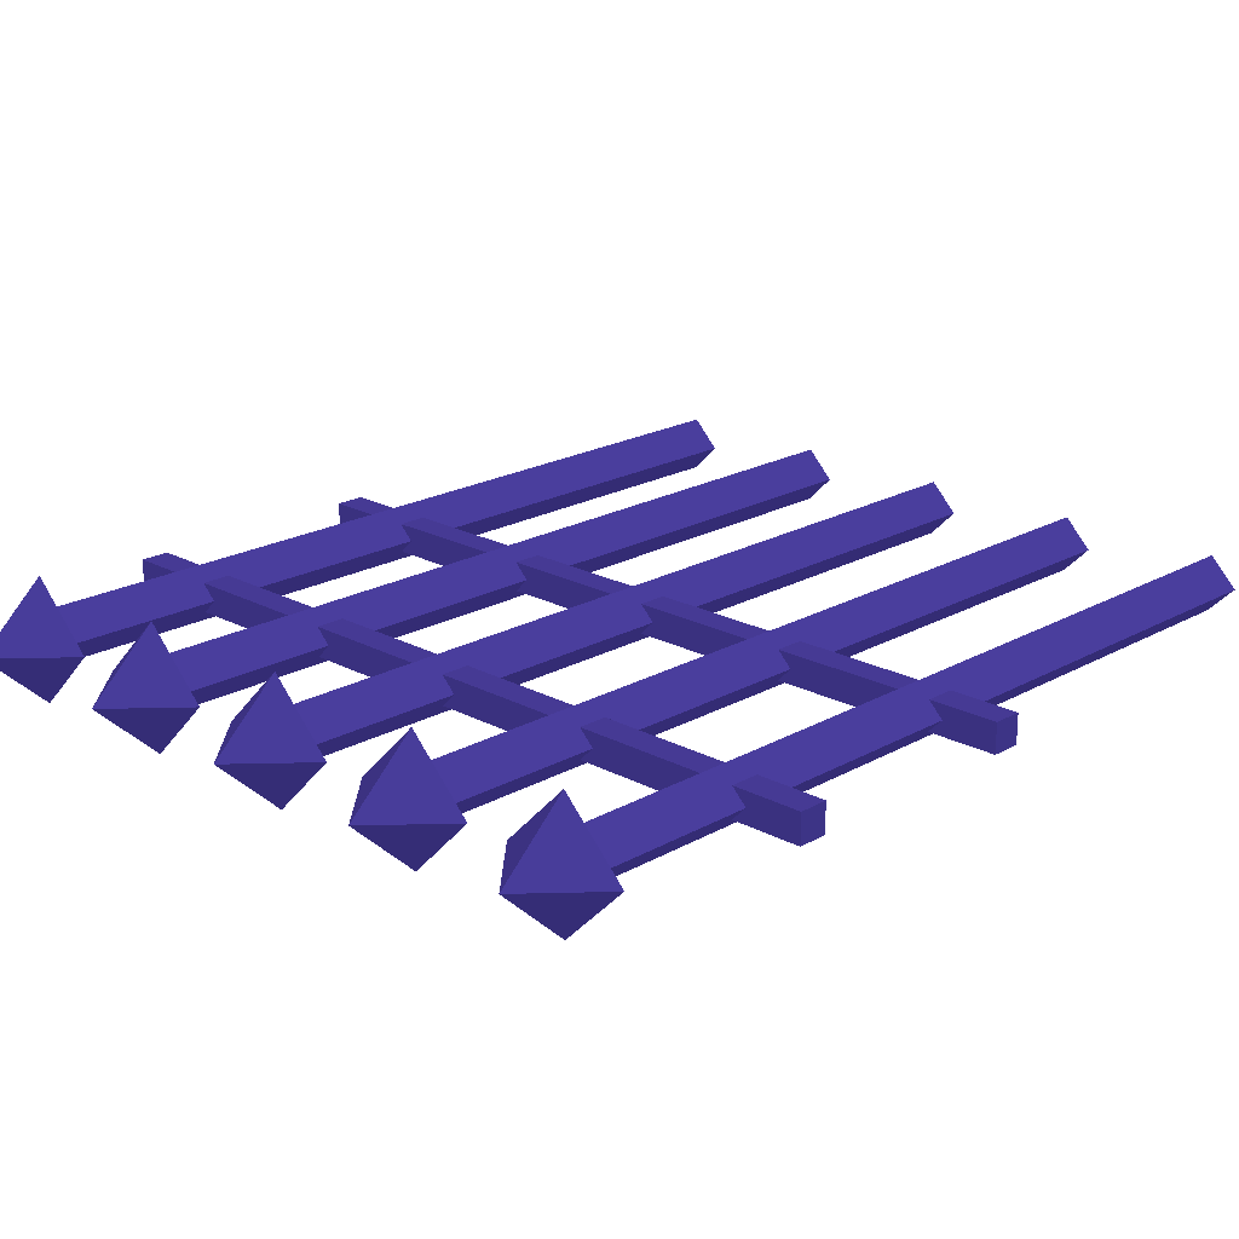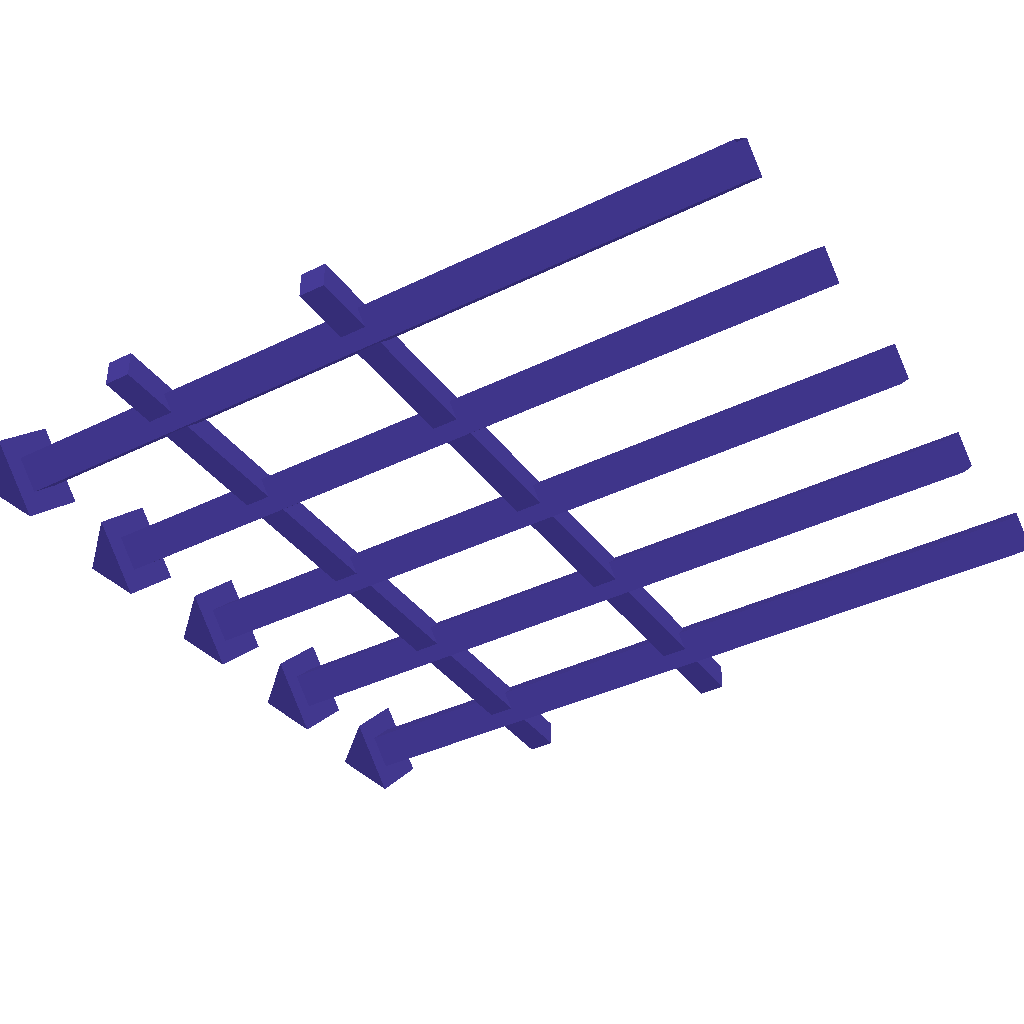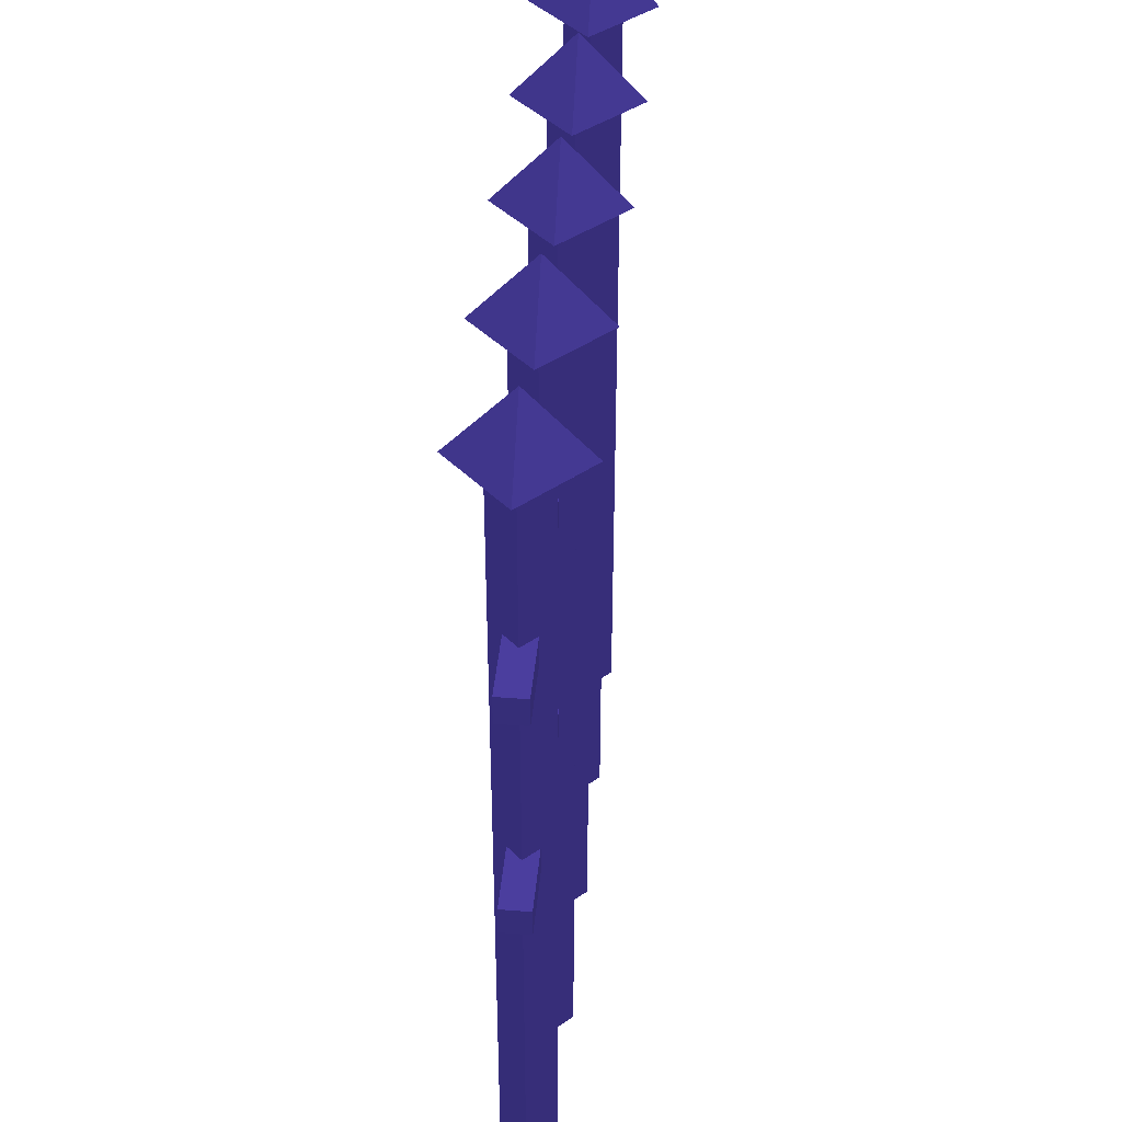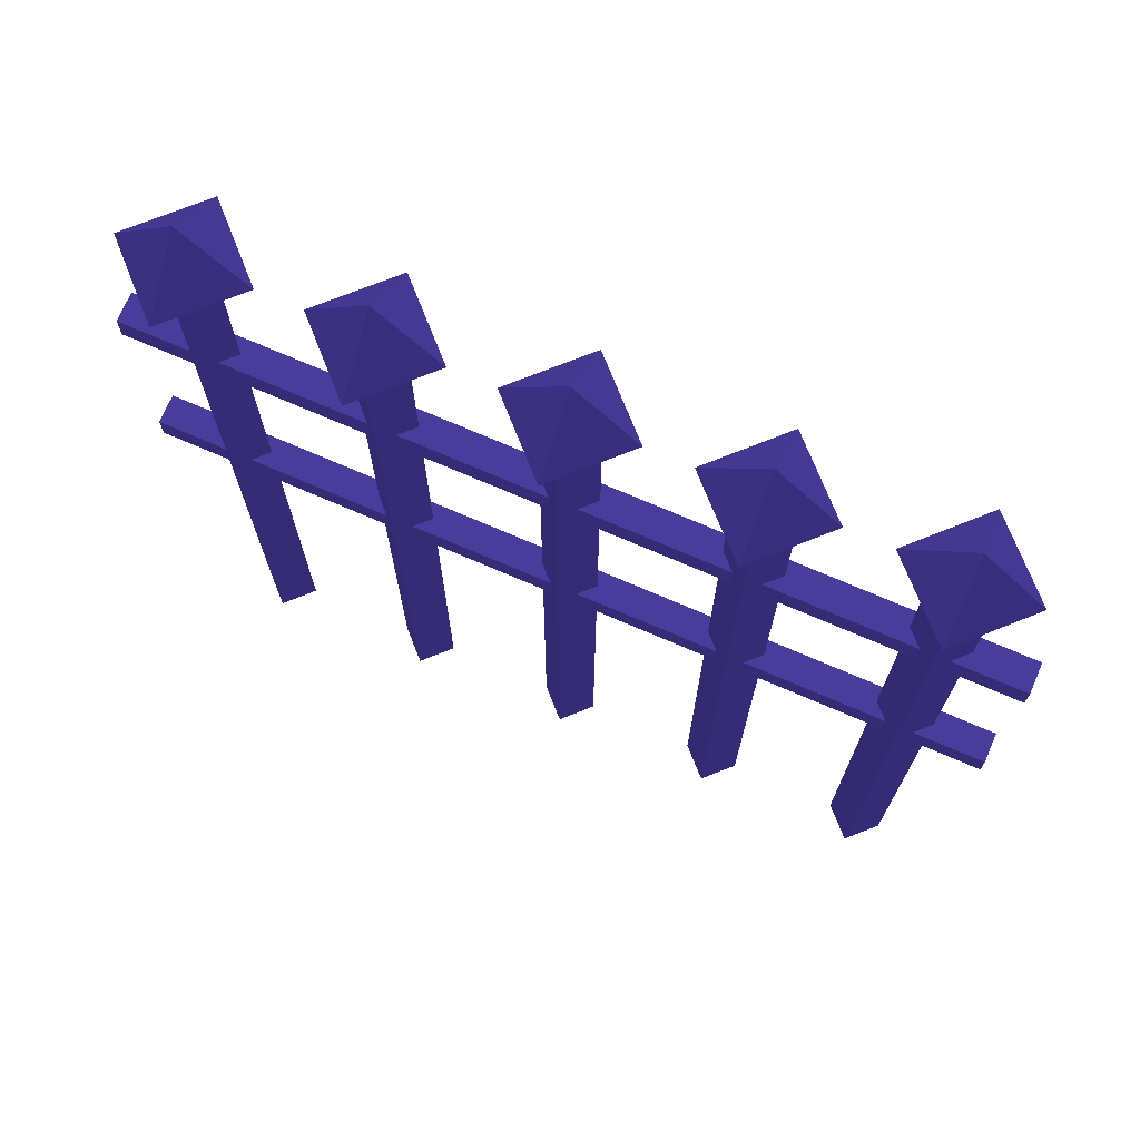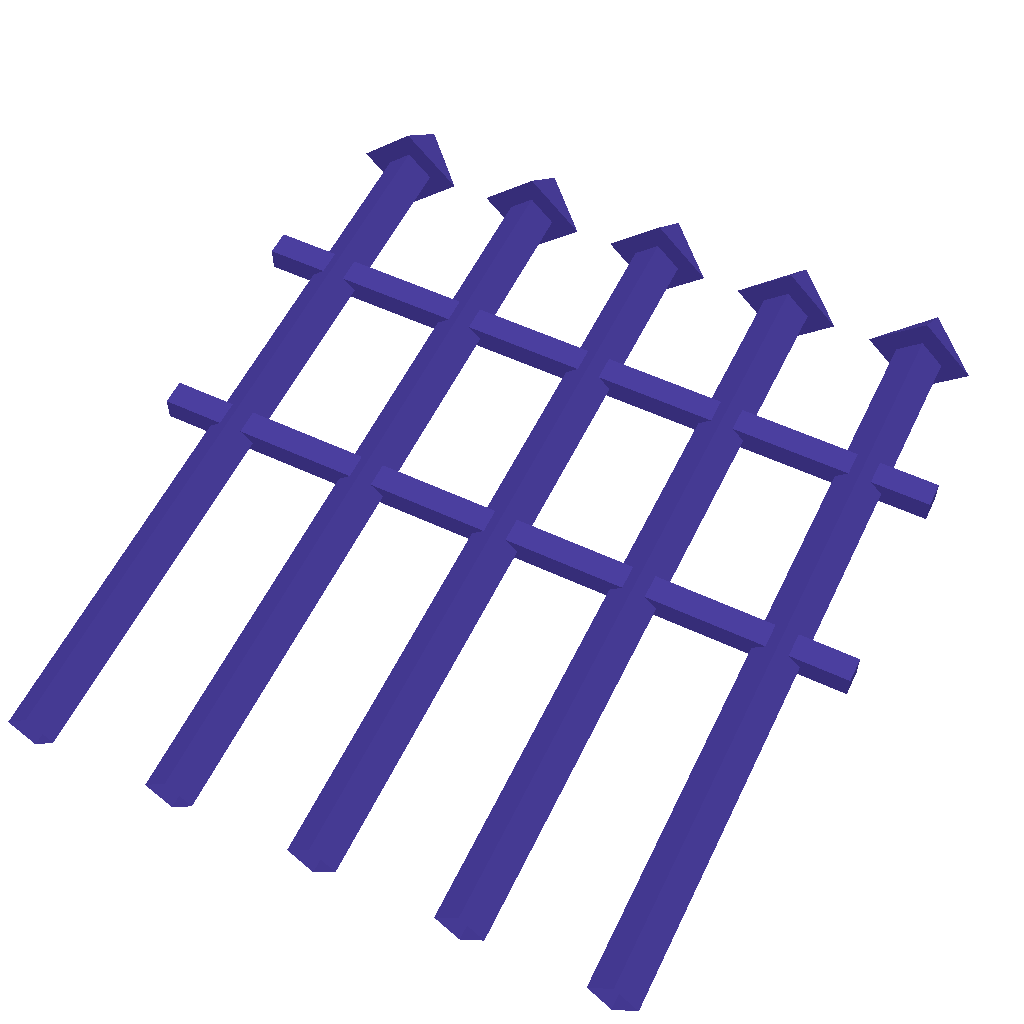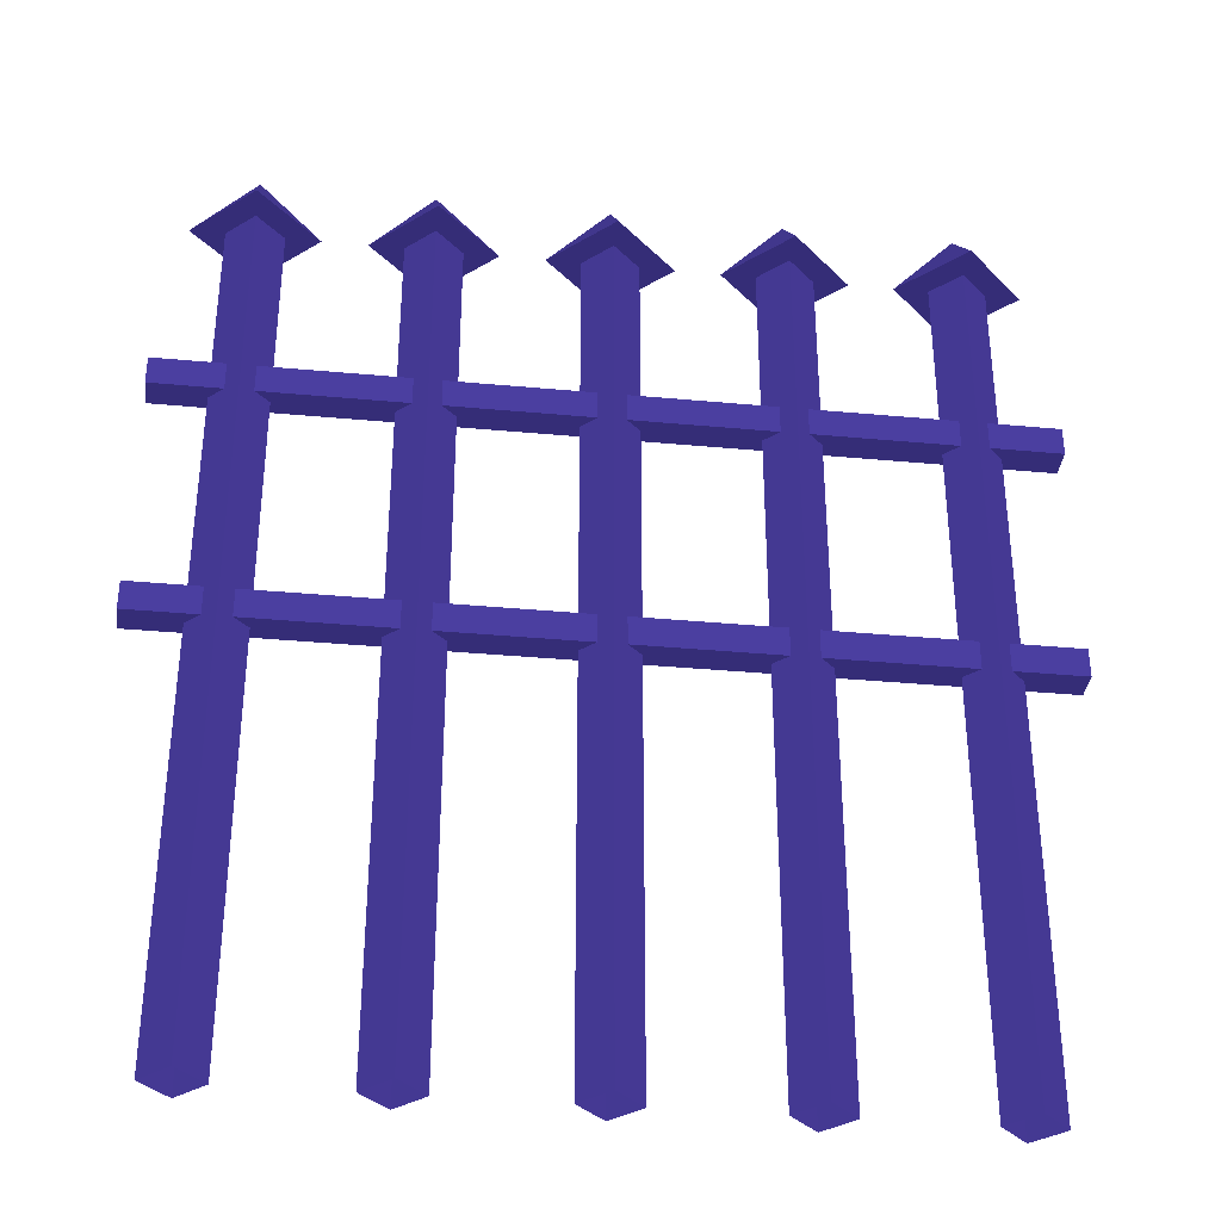
<metadata>
{"format":"obj","ext":"obj","renderer":"f3d","projection":"perspective","resolution":1024,"background":"white","views":[{"elev":20.4,"azim":-135.7,"up":"+Z"},{"elev":-38.0,"azim":-58.0,"up":"+Z"},{"elev":41.7,"azim":95.2,"up":"+Y"},{"elev":72.7,"azim":-156.7,"up":"+Y"},{"elev":57.1,"azim":25.8,"up":"+Z"},{"elev":-35.4,"azim":173.0,"up":"+Y"}]}
</metadata>
<code>
o fence
v -1.199 -0.3311 0.09891 0.153 0.1294 0.3372
v -1.199 2.781 0.09891 0.153 0.1294 0.3372
v -1.299 -0.3311 -0.001096 0.153 0.1294 0.3372
v -1.299 2.781 -0.001096 0.153 0.1294 0.3372
v -1.199 -0.3311 -0.1011 0.153 0.1294 0.3372
v -1.199 2.781 -0.1011 0.153 0.1294 0.3372
v -1.099 -0.3311 -0.001077 0.153 0.1294 0.3372
v -1.099 2.781 -0.001077 0.153 0.1294 0.3372
v -1.199 2.781 0.2205 0.153 0.1294 0.3372
v -1.421 2.781 -0.001113 0.153 0.1294 0.3372
v -1.199 2.781 -0.2226 0.153 0.1294 0.3372
v -0.9776 2.781 -0.00106 0.153 0.1294 0.3372
v -1.199 3.019 -0.001086 0.153 0.1294 0.3372
v 1.201 -0.3311 0.09916 0.153 0.1294 0.3372
v 1.201 2.781 0.09916 0.153 0.1294 0.3372
v 1.101 -0.3311 -0.000851 0.153 0.1294 0.3372
v 1.101 2.781 -0.000851 0.153 0.1294 0.3372
v 1.201 -0.3311 -0.1008 0.153 0.1294 0.3372
v 1.201 2.781 -0.1008 0.153 0.1294 0.3372
v 1.301 -0.3311 -0.000825 0.153 0.1294 0.3372
v 1.301 2.781 -0.000825 0.153 0.1294 0.3372
v 1.201 2.781 0.2207 0.153 0.1294 0.3372
v 0.9793 2.781 -0.000861 0.153 0.1294 0.3372
v 1.201 2.781 -0.2224 0.153 0.1294 0.3372
v 1.422 2.781 -0.000815 0.153 0.1294 0.3372
v 1.201 3.019 -0.000842 0.153 0.1294 0.3372
v 0.6008 -0.3311 0.0991 0.153 0.1294 0.3372
v 0.6008 2.781 0.0991 0.153 0.1294 0.3372
v 0.5009 -0.3311 -0.000914 0.153 0.1294 0.3372
v 0.5009 2.781 -0.000914 0.153 0.1294 0.3372
v 0.6009 -0.3311 -0.1009 0.153 0.1294 0.3372
v 0.6009 2.781 -0.1009 0.153 0.1294 0.3372
v 0.7009 -0.3311 -0.000888 0.153 0.1294 0.3372
v 0.7009 2.781 -0.000888 0.153 0.1294 0.3372
v 0.6008 2.781 0.2207 0.153 0.1294 0.3372
v 0.3793 2.781 -0.000924 0.153 0.1294 0.3372
v 0.6009 2.781 -0.2225 0.153 0.1294 0.3372
v 0.8224 2.781 -0.000879 0.153 0.1294 0.3372
v 0.6009 3.019 -0.000897 0.153 0.1294 0.3372
v 0.000848 -0.3311 0.09904 0.153 0.1294 0.3372
v 0.000848 2.781 0.09904 0.153 0.1294 0.3372
v -0.09914 -0.3311 -0.00097 0.153 0.1294 0.3372
v -0.09914 2.781 -0.00097 0.153 0.1294 0.3372
v 0.000867 -0.3311 -0.101 0.153 0.1294 0.3372
v 0.000867 2.781 -0.101 0.153 0.1294 0.3372
v 0.1009 -0.3311 -0.000951 0.153 0.1294 0.3372
v 0.1009 2.781 -0.000951 0.153 0.1294 0.3372
v 0.000836 2.781 0.2206 0.153 0.1294 0.3372
v -0.2207 2.781 -0.000987 0.153 0.1294 0.3372
v 0.000881 2.781 -0.2225 0.153 0.1294 0.3372
v 0.2224 2.781 -0.000941 0.153 0.1294 0.3372
v 0.000859 3.019 -0.00096 0.153 0.1294 0.3372
v -0.5992 -0.3311 0.09897 0.153 0.1294 0.3372
v -0.5992 2.781 0.09897 0.153 0.1294 0.3372
v -0.6991 -0.3311 -0.001033 0.153 0.1294 0.3372
v -0.6991 2.781 -0.001033 0.153 0.1294 0.3372
v -0.5991 -0.3311 -0.101 0.153 0.1294 0.3372
v -0.5991 2.781 -0.101 0.153 0.1294 0.3372
v -0.4991 -0.3311 -0.001014 0.153 0.1294 0.3372
v -0.4991 2.781 -0.001014 0.153 0.1294 0.3372
v -0.5992 2.781 0.2205 0.153 0.1294 0.3372
v -0.8207 2.781 -0.00105 0.153 0.1294 0.3372
v -0.5991 2.781 -0.2226 0.153 0.1294 0.3372
v -0.3776 2.781 -0.001005 0.153 0.1294 0.3372
v -0.5991 3.019 -0.001023 0.153 0.1294 0.3372
v -1.499 1.184 -0.05347 0.153 0.1294 0.3372
v -1.499 1.289 -0.05347 0.153 0.1294 0.3372
v -1.499 1.184 0.05124 0.153 0.1294 0.3372
v -1.499 1.289 0.05124 0.153 0.1294 0.3372
v 1.5 1.184 -0.05317 0.153 0.1294 0.3372
v 1.5 1.289 -0.05317 0.153 0.1294 0.3372
v 1.5 1.184 0.05155 0.153 0.1294 0.3372
v 1.5 1.289 0.05155 0.153 0.1294 0.3372
v -1.499 2.068 -0.05347 0.153 0.1294 0.3372
v -1.499 2.173 -0.05347 0.153 0.1294 0.3372
v -1.499 2.068 0.05124 0.153 0.1294 0.3372
v -1.499 2.173 0.05124 0.153 0.1294 0.3372
v 1.5 2.068 -0.05317 0.153 0.1294 0.3372
v 1.5 2.173 -0.05317 0.153 0.1294 0.3372
v 1.5 2.068 0.05155 0.153 0.1294 0.3372
v 1.5 2.173 0.05155 0.153 0.1294 0.3372
f 2 3 1
f 4 5 3
f 2 10 4
f 6 7 5
f 8 1 7
f 6 12 8
f 8 9 2
f 4 11 6
f 12 11 13
f 10 9 13
f 9 12 13
f 11 10 13
f 15 16 14
f 17 18 16
f 15 23 17
f 19 20 18
f 21 14 20
f 19 25 21
f 21 22 15
f 17 24 19
f 25 24 26
f 23 22 26
f 22 25 26
f 24 23 26
f 28 29 27
f 30 31 29
f 28 36 30
f 32 33 31
f 34 27 33
f 32 38 34
f 34 35 28
f 30 37 32
f 38 37 39
f 36 35 39
f 35 38 39
f 37 36 39
f 41 42 40
f 43 44 42
f 43 48 49
f 45 46 44
f 47 40 46
f 45 51 47
f 47 48 41
f 43 50 45
f 51 50 52
f 49 48 52
f 48 51 52
f 50 49 52
f 54 55 53
f 56 57 55
f 56 61 62
f 58 59 57
f 60 53 59
f 60 63 64
f 60 61 54
f 56 63 58
f 64 63 65
f 62 61 65
f 61 64 65
f 63 62 65
f 69 68 72
f 71 70 66
f 72 68 66
f 69 73 71
f 77 76 80
f 79 78 74
f 80 76 74
f 77 81 79
f 2 4 3
f 4 6 5
f 2 9 10
f 6 8 7
f 8 2 1
f 6 11 12
f 8 12 9
f 4 10 11
f 15 17 16
f 17 19 18
f 15 22 23
f 19 21 20
f 21 15 14
f 19 24 25
f 21 25 22
f 17 23 24
f 28 30 29
f 30 32 31
f 28 35 36
f 32 34 33
f 34 28 27
f 32 37 38
f 34 38 35
f 30 36 37
f 41 43 42
f 43 45 44
f 43 41 48
f 45 47 46
f 47 41 40
f 45 50 51
f 47 51 48
f 43 49 50
f 54 56 55
f 56 58 57
f 56 54 61
f 58 60 59
f 60 54 53
f 60 58 63
f 60 64 61
f 56 62 63
f 69 72 73
f 71 66 67
f 72 66 70
f 69 71 67
f 77 80 81
f 79 74 75
f 80 74 78
f 77 79 75
f 80 79 81
f 73 70 71
f 74 77 75
f 67 68 69
f 80 78 79
f 73 72 70
f 74 76 77
f 67 66 68

</code>
